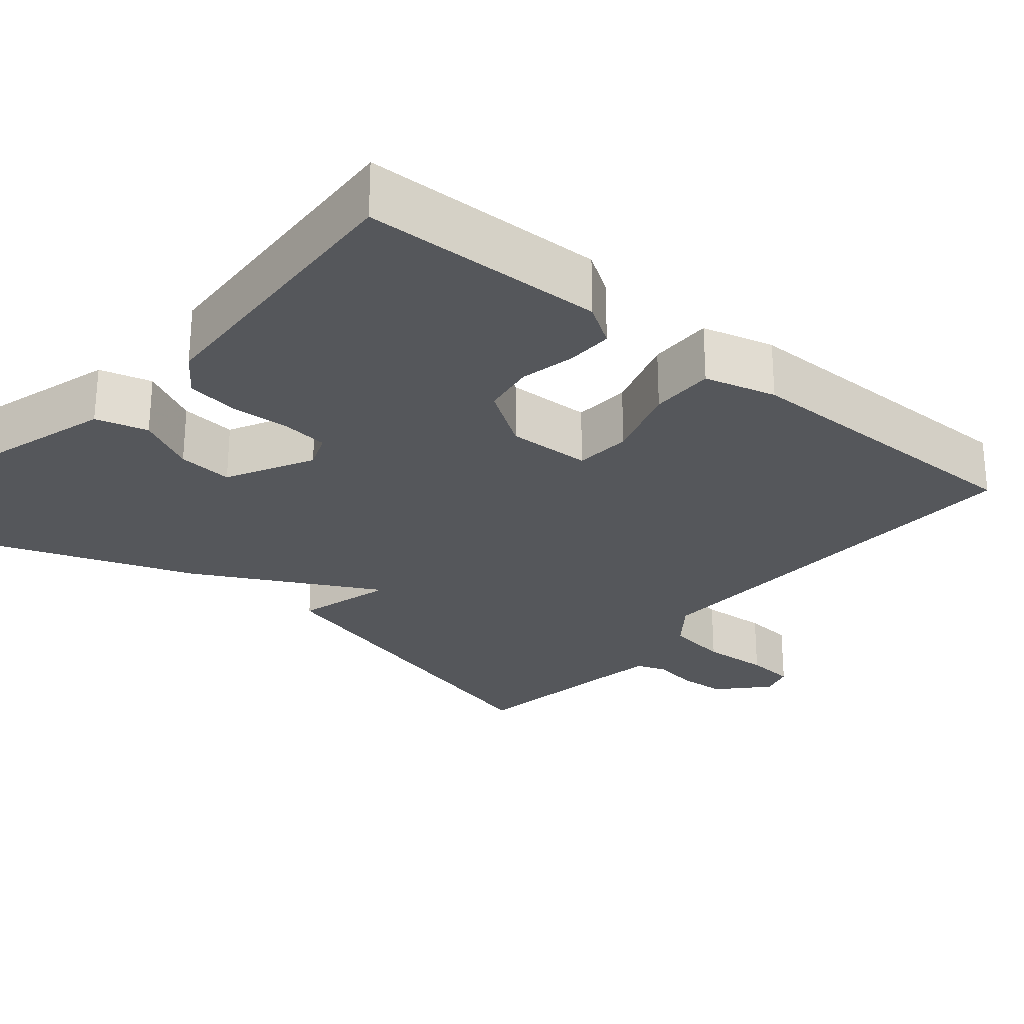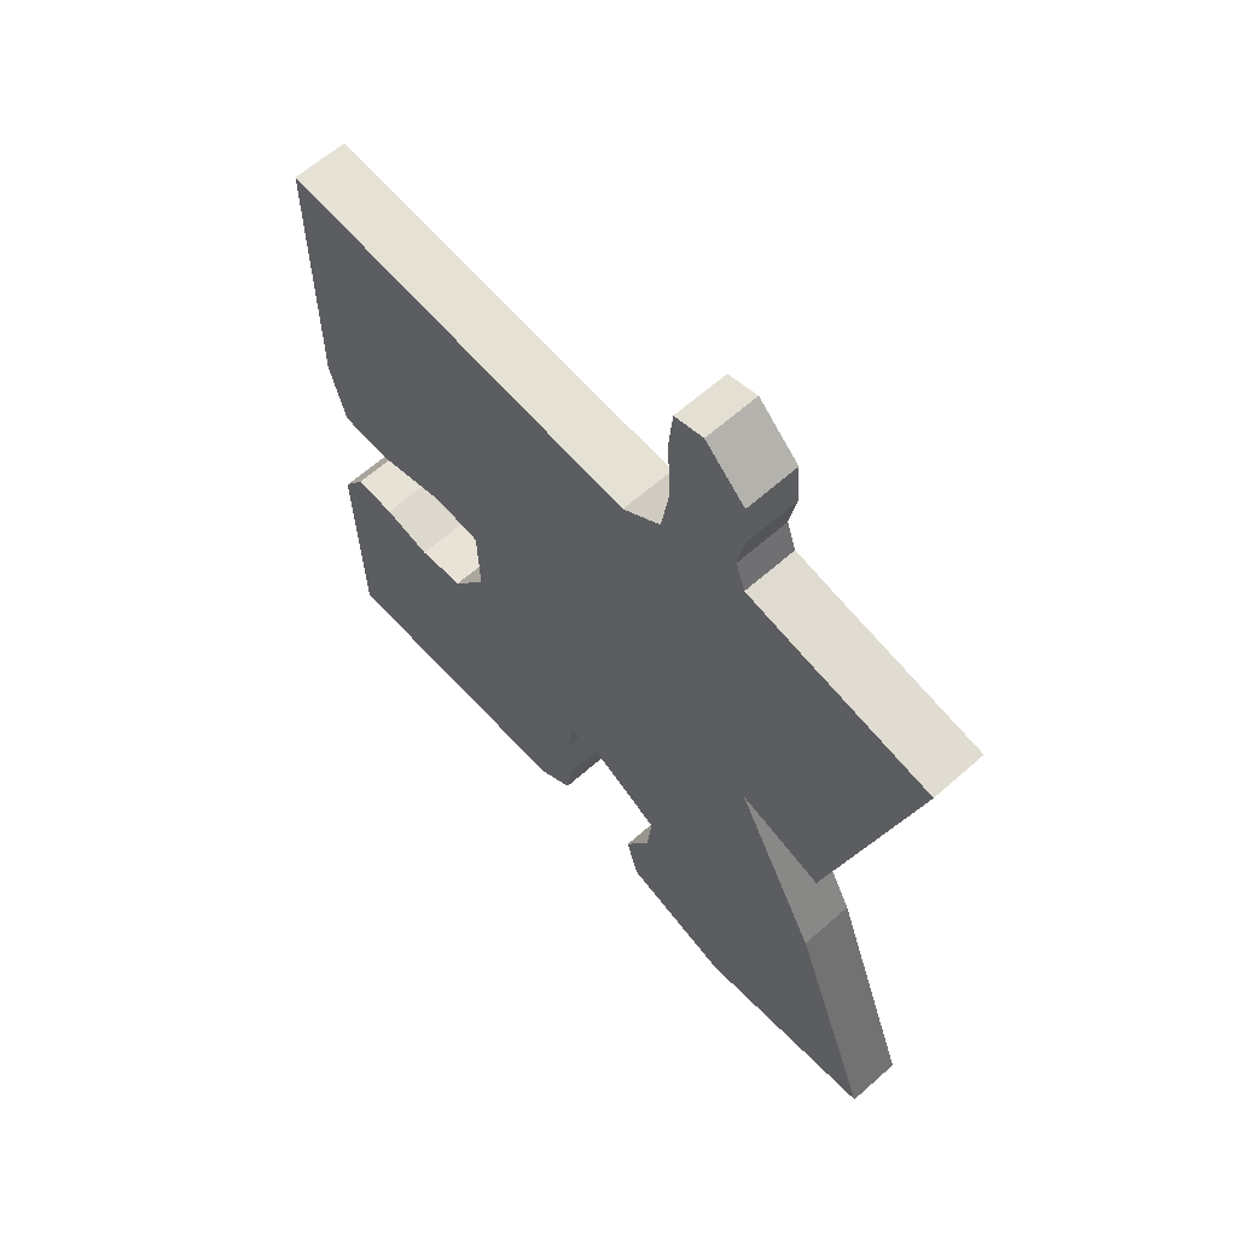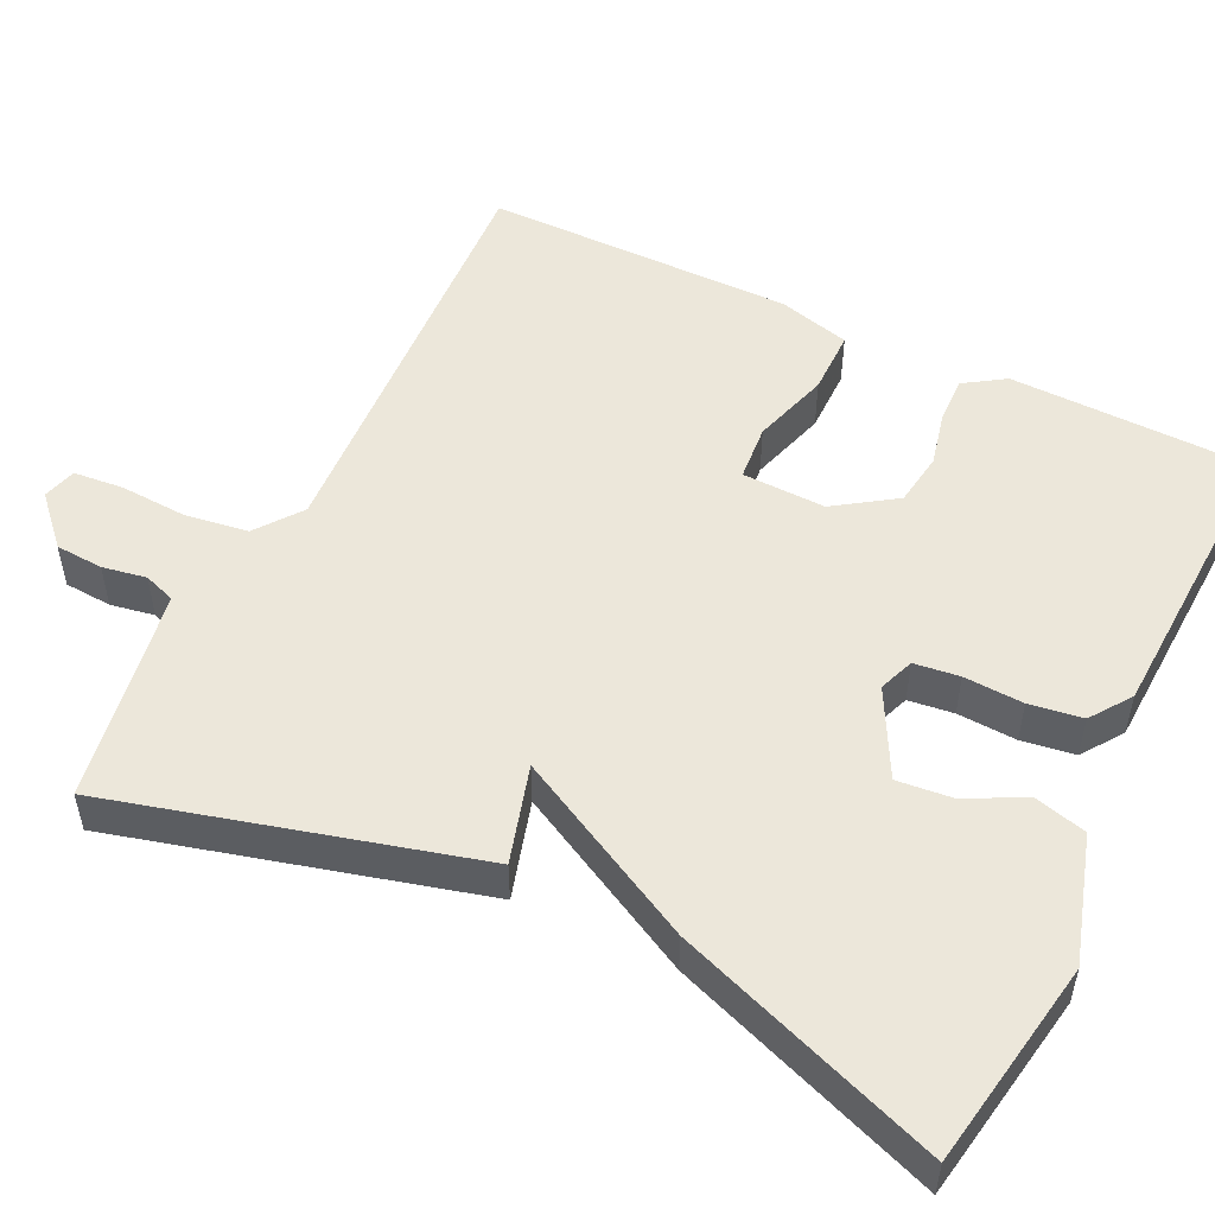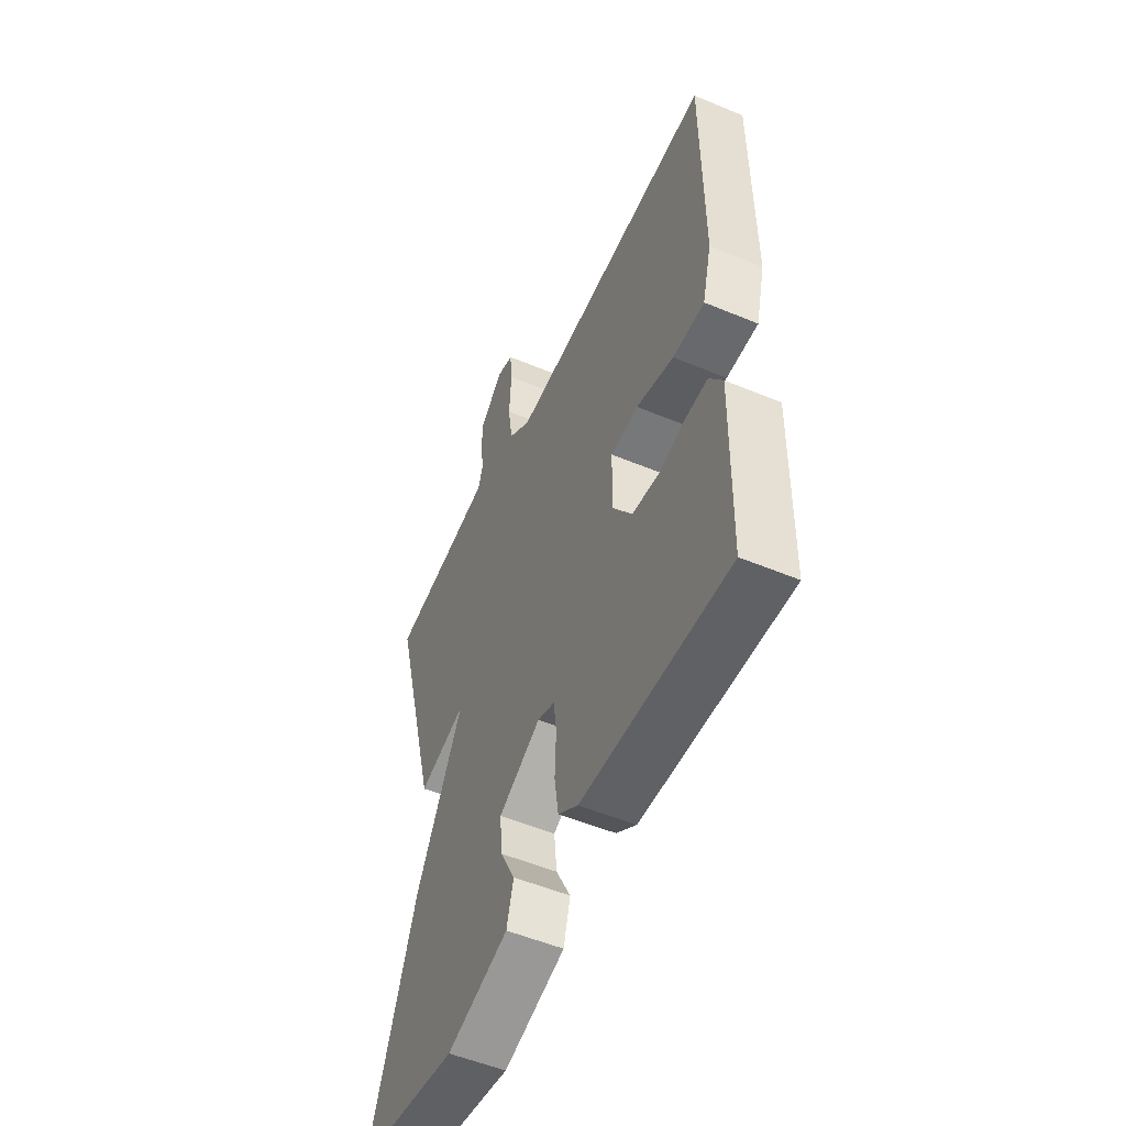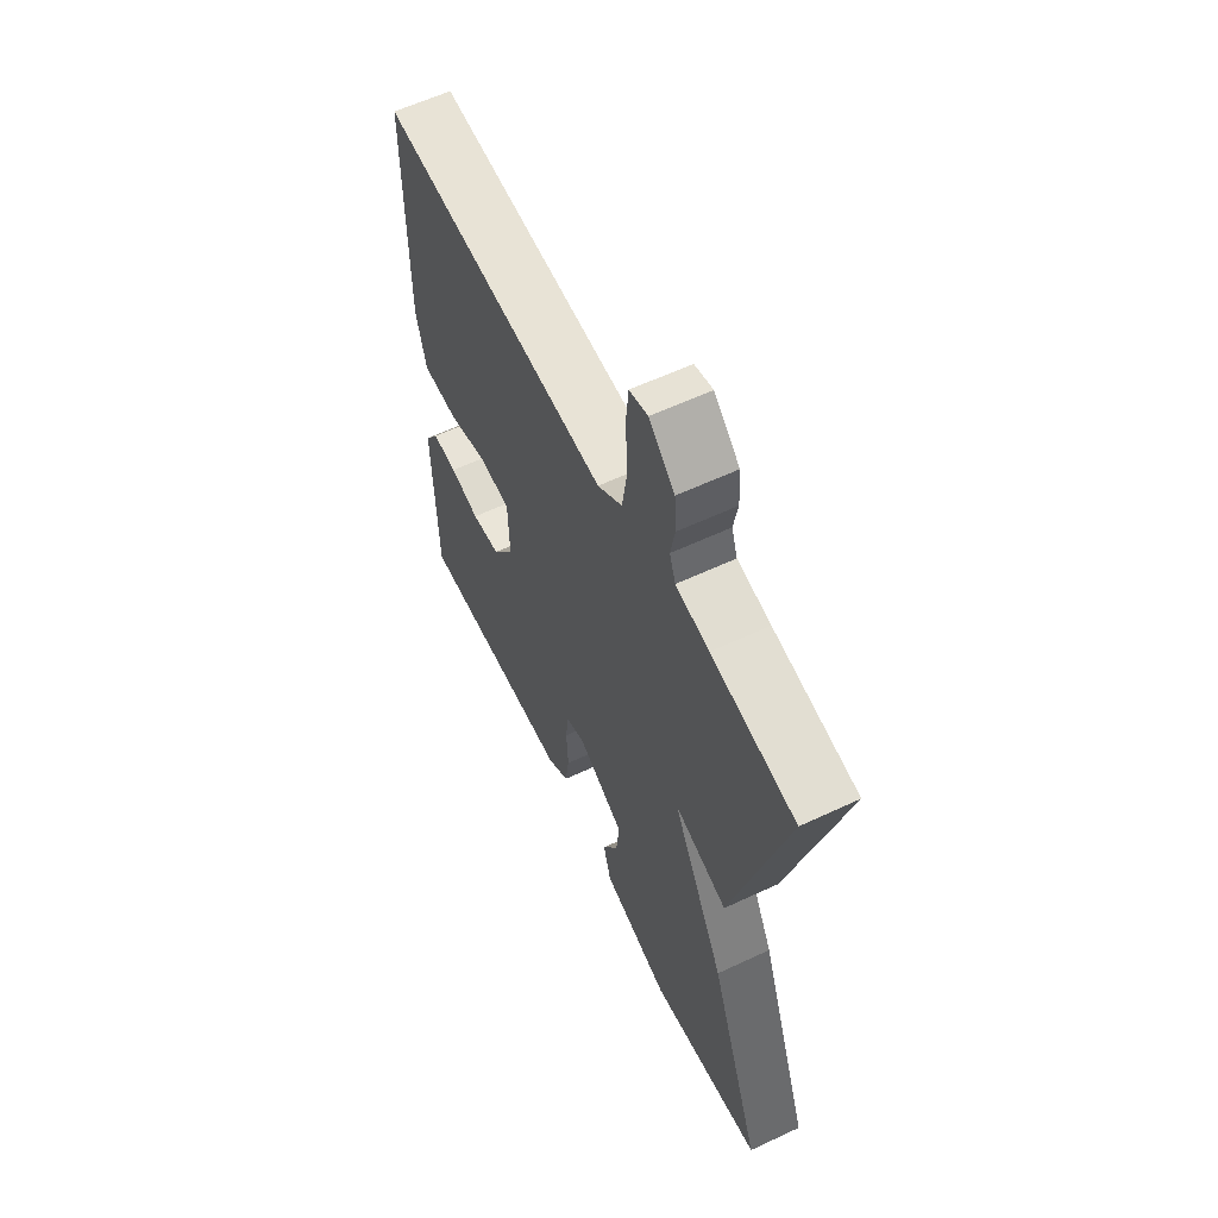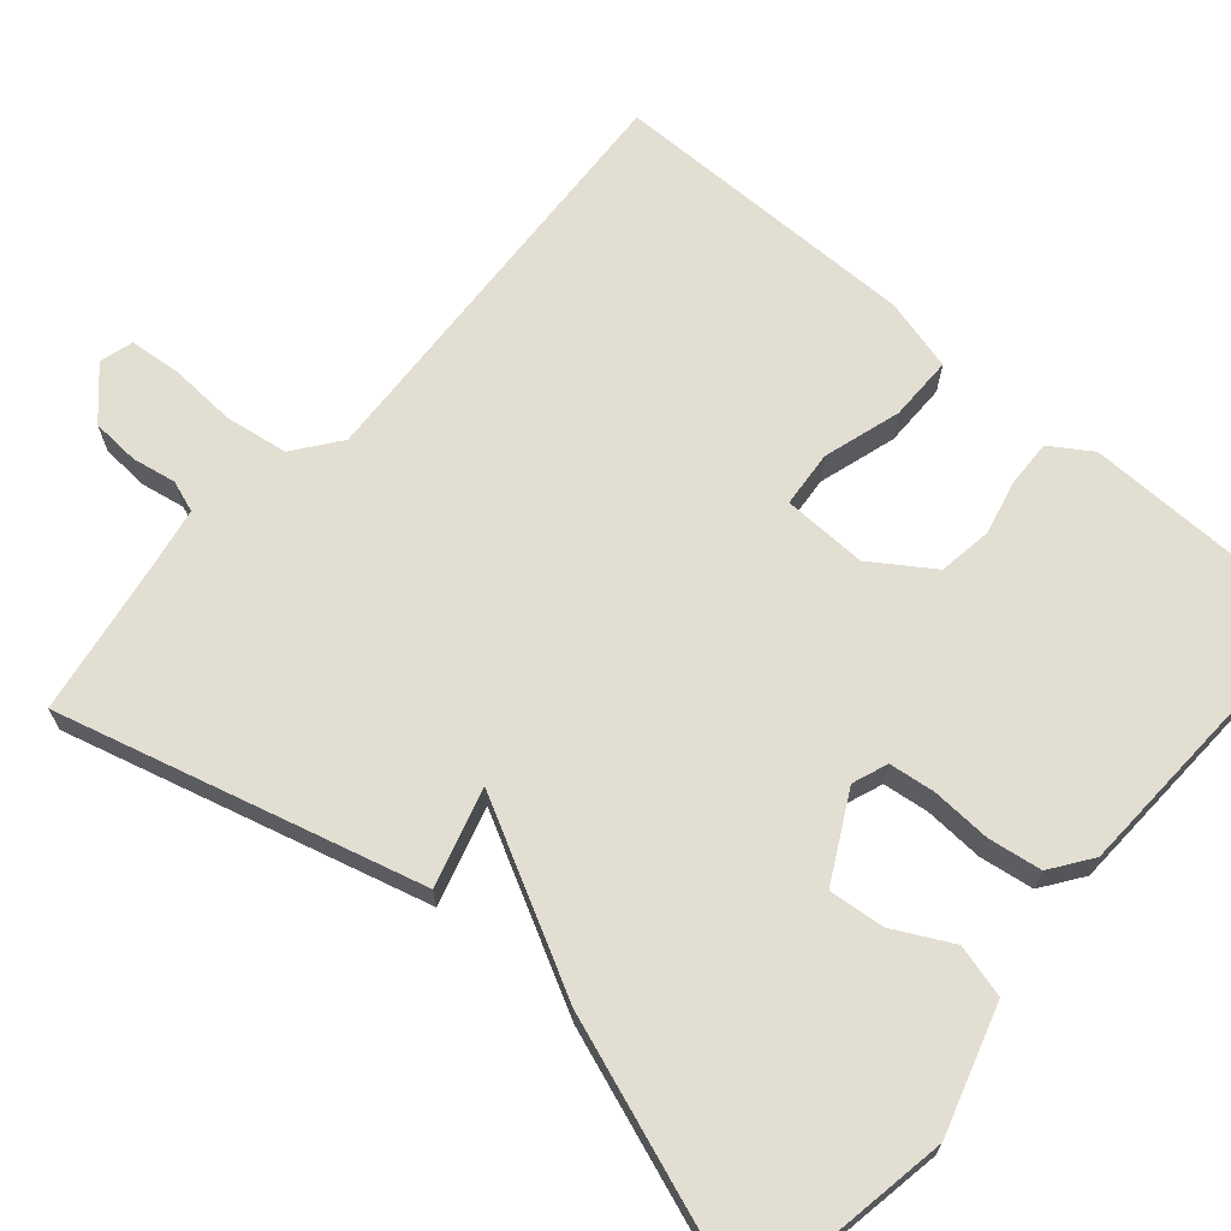
<metadata>
{"format":"obj","ext":"obj","renderer":"f3d","projection":"perspective","resolution":1024,"background":"white","views":[{"elev":-26.6,"azim":-129.5,"up":"+Y"},{"elev":63.0,"azim":48.2,"up":"+Z"},{"elev":52.0,"azim":115.8,"up":"+Y"},{"elev":-52.8,"azim":-114.2,"up":"+Z"},{"elev":60.4,"azim":64.4,"up":"+Z"},{"elev":68.0,"azim":130.7,"up":"+Y"}]}
</metadata>
<code>
v 0.5 0.07 -0.5
v 0.234 0.07 -0.546
v 0.073 0.07 -0.497
v 0.055 0.07 -0.43
v 0.093 0.07 -0.356
v 0.1 0.07 -0.285
v -0.01 0.07 -0.227
v -0.055 0.07 -0.244
v -0.062 0.07 -0.302
v -0.058 0.07 -0.378
v -0.068 0.07 -0.446
v -0.12 0.07 -0.483
v -0.5 0.07 -0.5
v -0.506 0.07 -0.19
v -0.472 0.07 -0.138
v -0.413 0.07 -0.14
v -0.343 0.07 -0.156
v -0.275 0.07 -0.146
v -0.223 0.07 -0.069
v -0.226 0.07 0.038
v -0.298 0.07 0.044
v -0.396 0.07 0.014
v -0.478 0.07 0.014
v -0.502 0.07 0.106
v -0.5 0.07 0.5
v 0.043 0.07 0.472
v 0.101 0.07 0.516
v 0.113 0.07 0.596
v 0.108 0.07 0.683
v 0.114 0.07 0.747
v 0.157 0.07 0.759
v 0.217 0.07 0.703
v 0.221 0.07 0.642
v 0.211 0.07 0.586
v 0.225 0.07 0.546
v 0.303 0.07 0.532
v 0.5 0.07 0.5
v 0.377 0.07 0.039
v 0.253 0.07 0.075
v 0.377 0.07 -0.161
v 0.5 0 -0.5
v 0.234 0 -0.546
v 0.073 0 -0.497
v 0.055 0 -0.43
v 0.093 0 -0.356
v 0.1 0 -0.285
v -0.01 0 -0.227
v -0.055 0 -0.244
v -0.062 0 -0.302
v -0.058 0 -0.378
v -0.068 0 -0.446
v -0.12 0 -0.483
v -0.5 0 -0.5
v -0.506 0 -0.19
v -0.472 0 -0.138
v -0.413 0 -0.14
v -0.343 0 -0.156
v -0.275 0 -0.146
v -0.223 0 -0.069
v -0.226 0 0.038
v -0.298 0 0.044
v -0.396 0 0.014
v -0.478 0 0.014
v -0.502 0 0.106
v -0.5 0 0.5
v 0.043 0 0.472
v 0.101 0 0.516
v 0.113 0 0.596
v 0.108 0 0.683
v 0.114 0 0.747
v 0.157 0 0.759
v 0.217 0 0.703
v 0.221 0 0.642
v 0.211 0 0.586
v 0.225 0 0.546
v 0.303 0 0.532
v 0.5 0 0.5
v 0.377 0 0.039
v 0.253 0 0.075
v 0.377 0 -0.161
f 1 2 3
f 40 1 3
f 39 40 3
f 36 37 38 39
f 35 36 39 3
f 32 33 34
f 31 32 34
f 30 31 34
f 29 30 34
f 28 29 34
f 27 28 34 35
f 26 27 35
f 24 25 26
f 23 24 26
f 22 23 26
f 21 22 26
f 20 21 26 35
f 19 20 35
f 18 19 35
f 15 16 17
f 14 15 17
f 13 14 17
f 12 13 17
f 11 12 17
f 10 11 17
f 9 10 17
f 8 9 17 18
f 7 8 18 35
f 3 4 5
f 35 3 5
f 35 5 6
f 6 7 35
f 43 42 41
f 43 41 80
f 43 80 79
f 79 78 77 76
f 43 79 76 75
f 74 73 72
f 74 72 71
f 74 71 70
f 74 70 69
f 74 69 68
f 75 74 68 67
f 75 67 66
f 66 65 64
f 66 64 63
f 66 63 62
f 66 62 61
f 75 66 61 60
f 75 60 59
f 75 59 58
f 57 56 55
f 57 55 54
f 57 54 53
f 57 53 52
f 57 52 51
f 57 51 50
f 57 50 49
f 58 57 49 48
f 75 58 48 47
f 45 44 43
f 45 43 75
f 46 45 75
f 75 47 46
f 1 41 42 2
f 2 42 43 3
f 3 43 44 4
f 4 44 45 5
f 5 45 46 6
f 6 46 47 7
f 7 47 48 8
f 8 48 49 9
f 9 49 50 10
f 10 50 51 11
f 11 51 52 12
f 12 52 53 13
f 13 53 54 14
f 14 54 55 15
f 15 55 56 16
f 16 56 57 17
f 17 57 58 18
f 18 58 59 19
f 19 59 60 20
f 20 60 61 21
f 21 61 62 22
f 22 62 63 23
f 23 63 64 24
f 24 64 65 25
f 25 65 66 26
f 26 66 67 27
f 27 67 68 28
f 28 68 69 29
f 29 69 70 30
f 30 70 71 31
f 31 71 72 32
f 32 72 73 33
f 33 73 74 34
f 34 74 75 35
f 35 75 76 36
f 36 76 77 37
f 37 77 78 38
f 38 78 79 39
f 39 79 80 40
f 40 80 41 1

</code>
